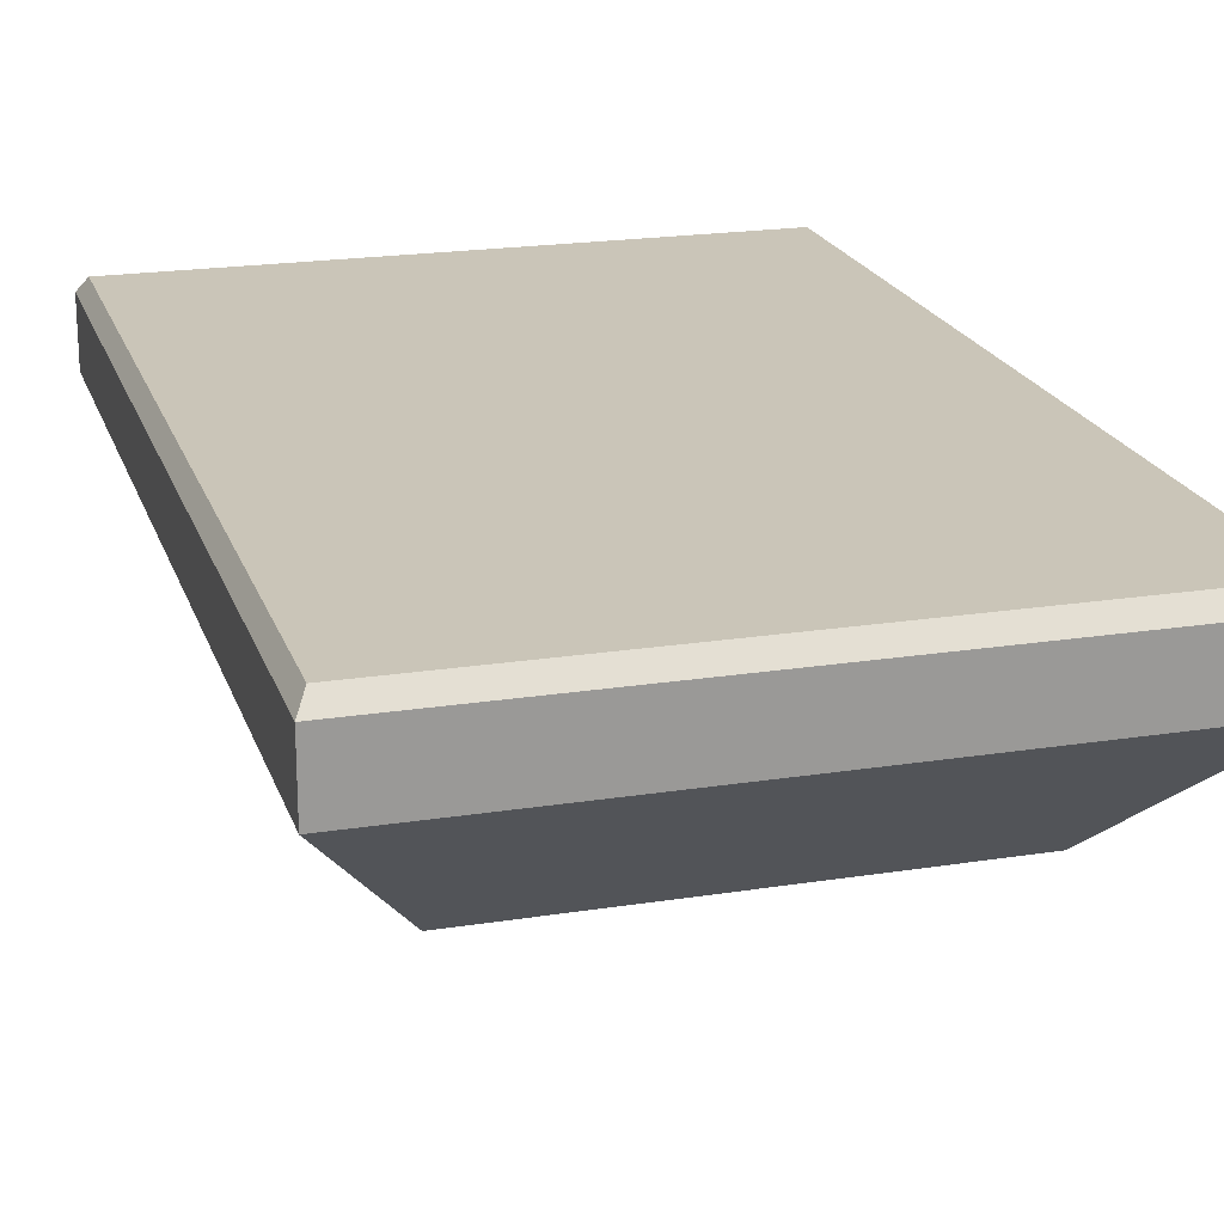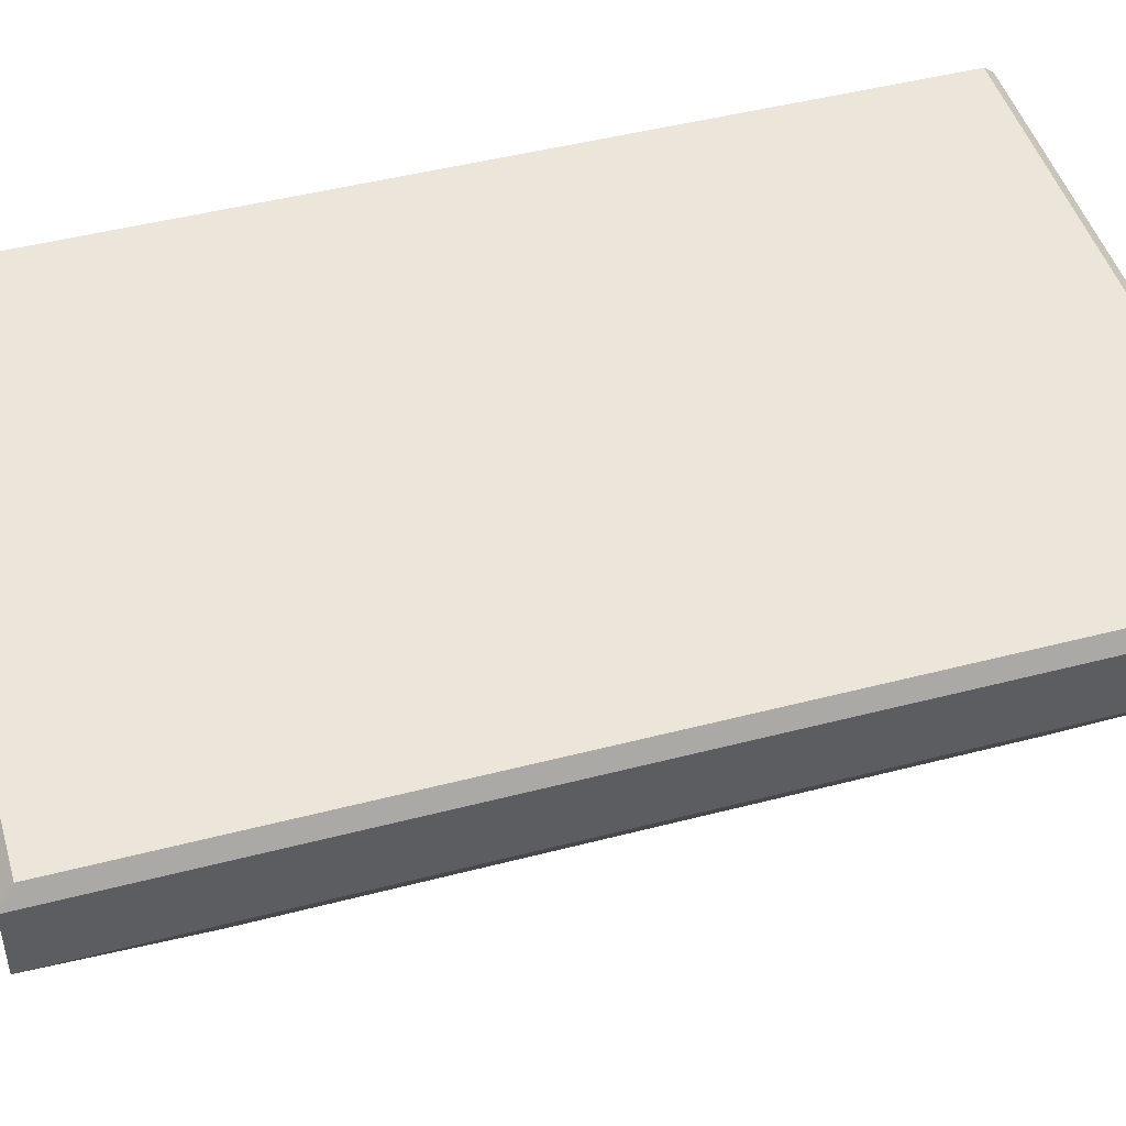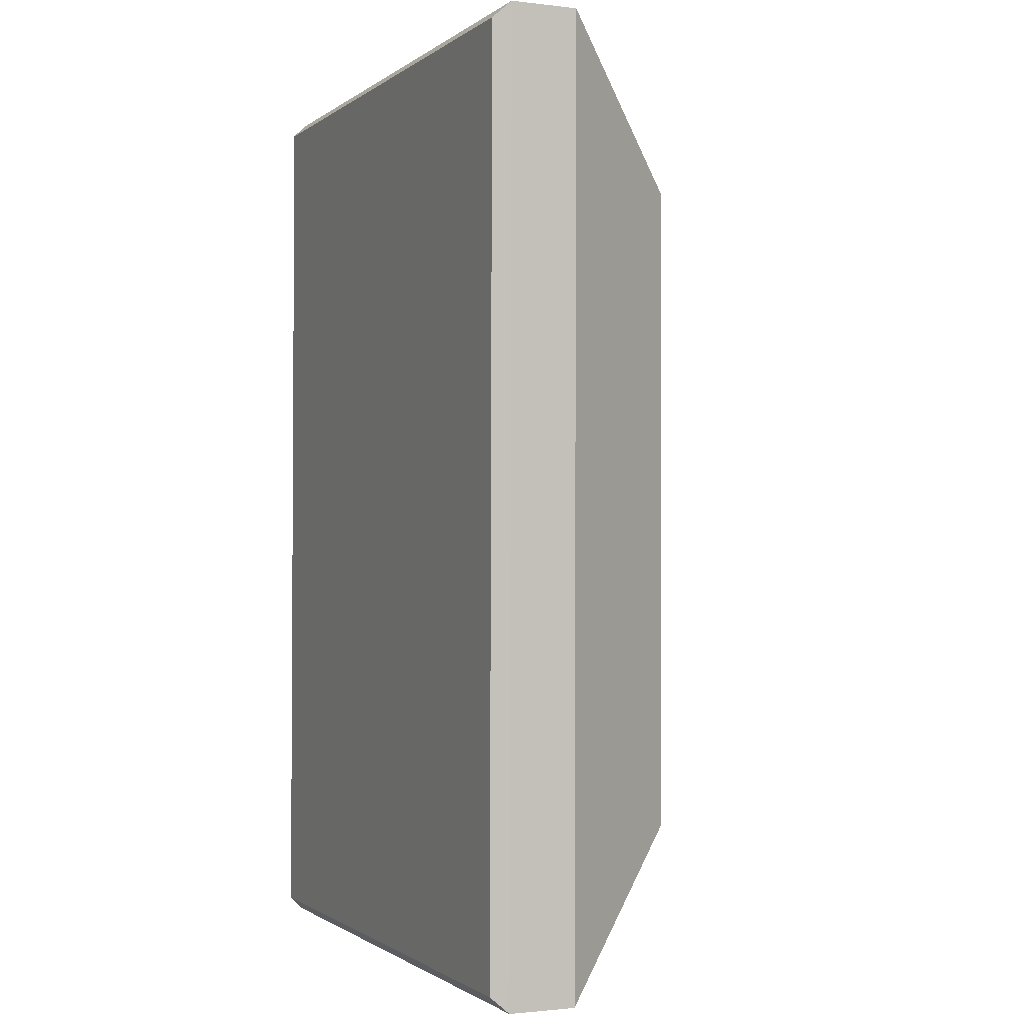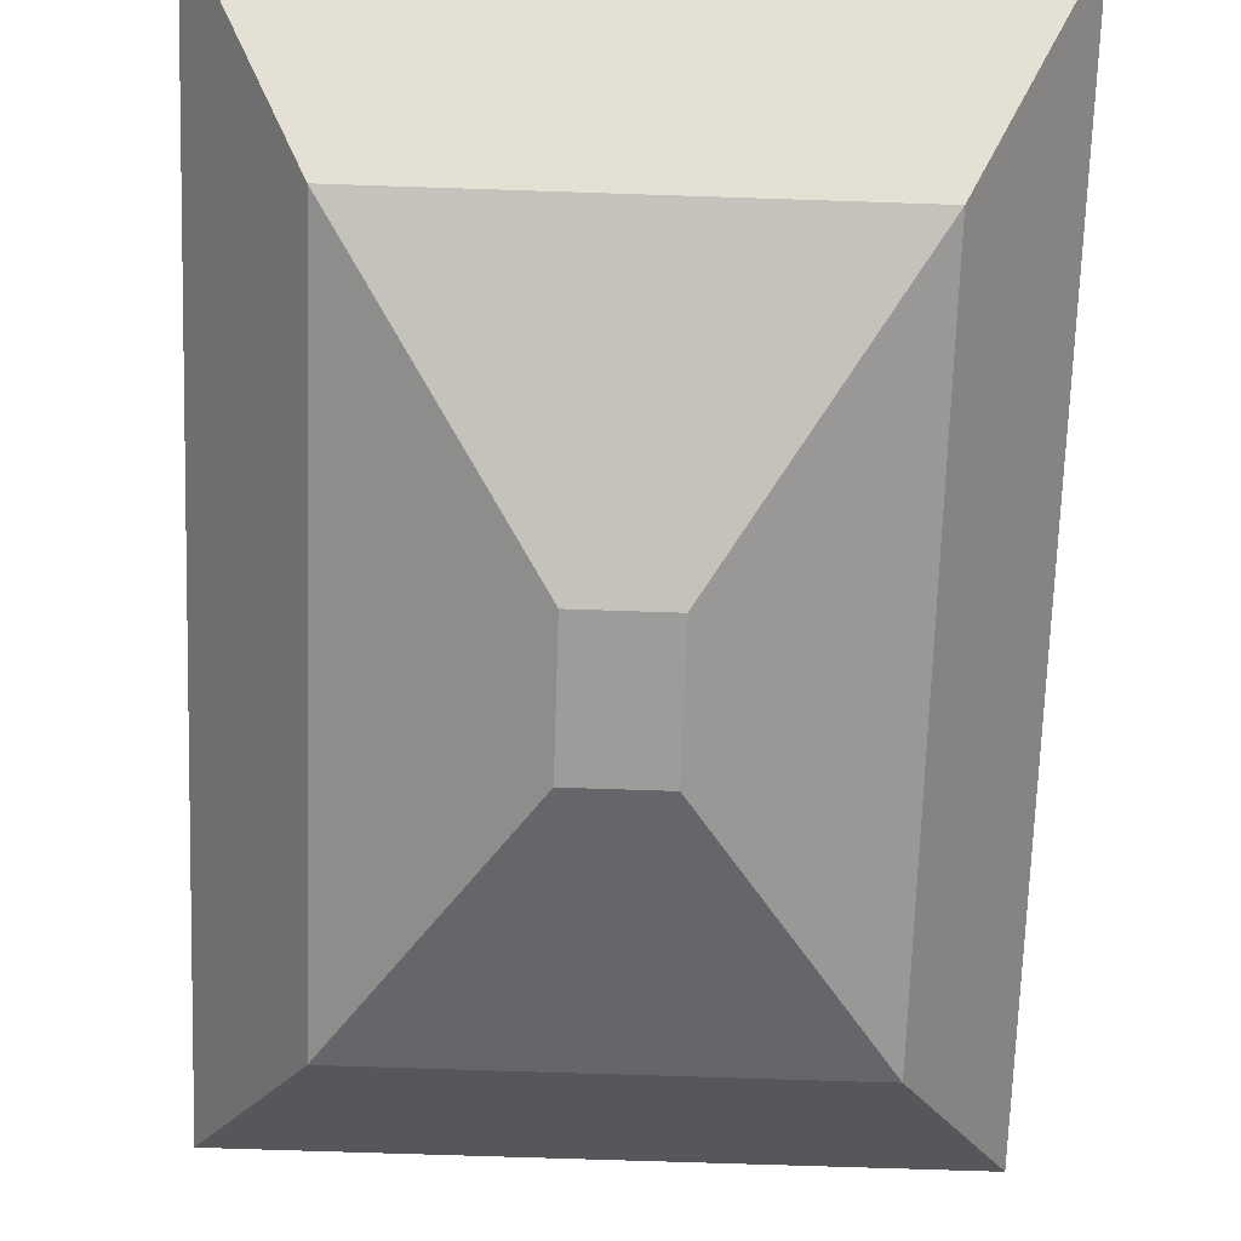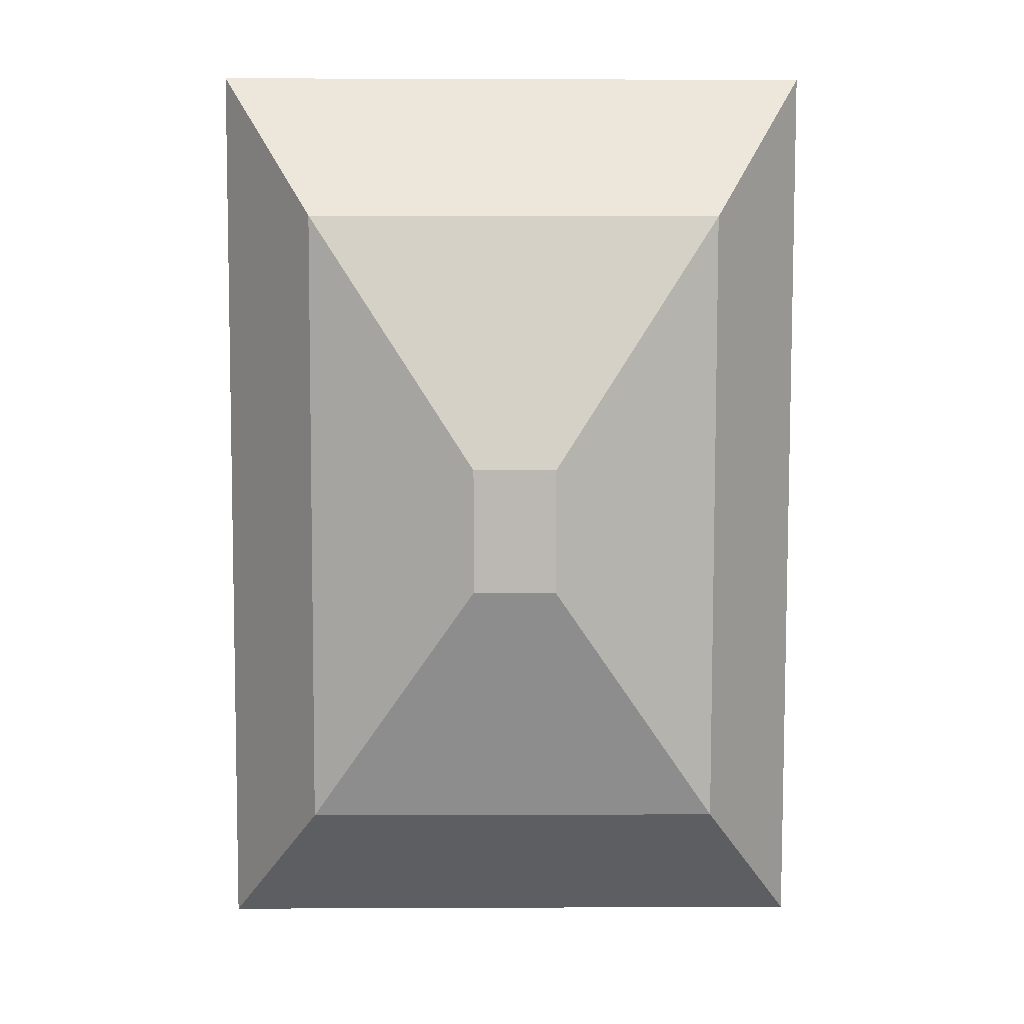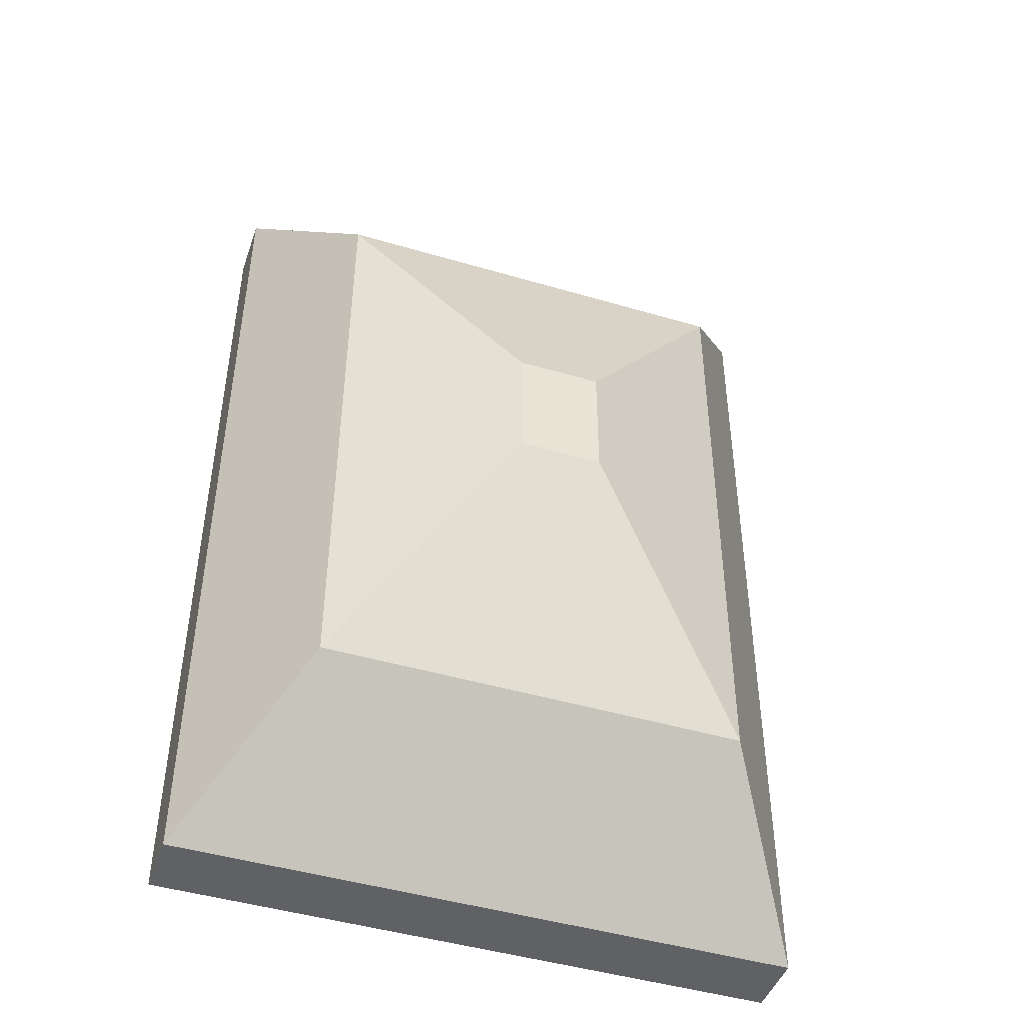
<metadata>
{"format":"obj","ext":"obj","renderer":"f3d","projection":"perspective","resolution":1024,"background":"white","views":[{"elev":20.7,"azim":164.0,"up":"+Y"},{"elev":47.3,"azim":-106.4,"up":"+Y"},{"elev":-1.0,"azim":-113.5,"up":"+Z"},{"elev":-69.8,"azim":178.2,"up":"+Y"},{"elev":7.2,"azim":-0.9,"up":"+Z"},{"elev":-45.7,"azim":-18.6,"up":"+Z"}]}
</metadata>
<code>
o Cube
v 0.2685 -0.8722 -0.4052
v 0.2699 -0.8749 0.3985
v -0.2659 -0.8756 0.3995
v -0.2674 -0.873 -0.4043
v 1.993 1.013 -3
v 2.004 0.9931 3
v -1.996 0.9872 3.007
v -2.007 1.007 -2.993
v 1.994 0.5888 -3.002
v 2.005 0.569 2.998
v -1.995 0.5632 3.005
v -2.006 0.5829 -2.994
v 1.357 -0.3295 -2.043
v 1.364 -0.3429 2.036
v -1.356 -0.3469 2.041
v -1.363 -0.3334 -2.038
v 1.93 1.112 -2.905
v 1.941 1.093 2.906
v -1.944 1.107 -2.898
v -1.933 1.088 2.913
v 1.795 1.111 -2.701
v 1.804 1.094 2.702
v -1.808 1.106 -2.695
v -1.798 1.088 2.708
f 1 2 3 4
f 7 6 18 20
f 9 5 6 10
f 10 6 7 11
f 11 7 8 12
f 13 1 4 16
f 5 9 12 8
f 15 11 12 16
f 14 10 11 15
f 13 9 10 14
f 1 13 14 2
f 2 14 15 3
f 3 15 16 4
f 9 13 16 12
f 17 19 23 21
f 6 5 17 18
f 8 7 20 19
f 5 8 19 17
f 21 23 24 22
f 20 18 22 24
f 18 17 21 22
f 19 20 24 23

</code>
